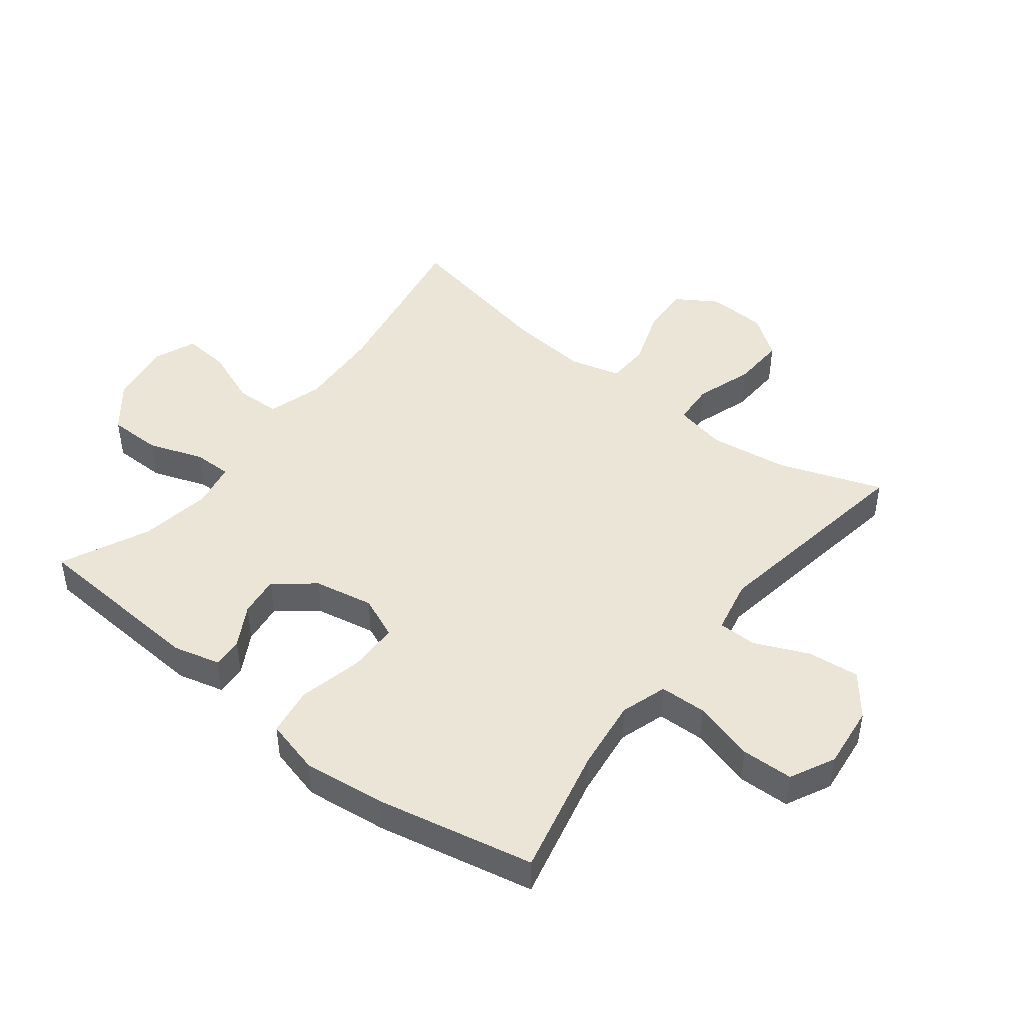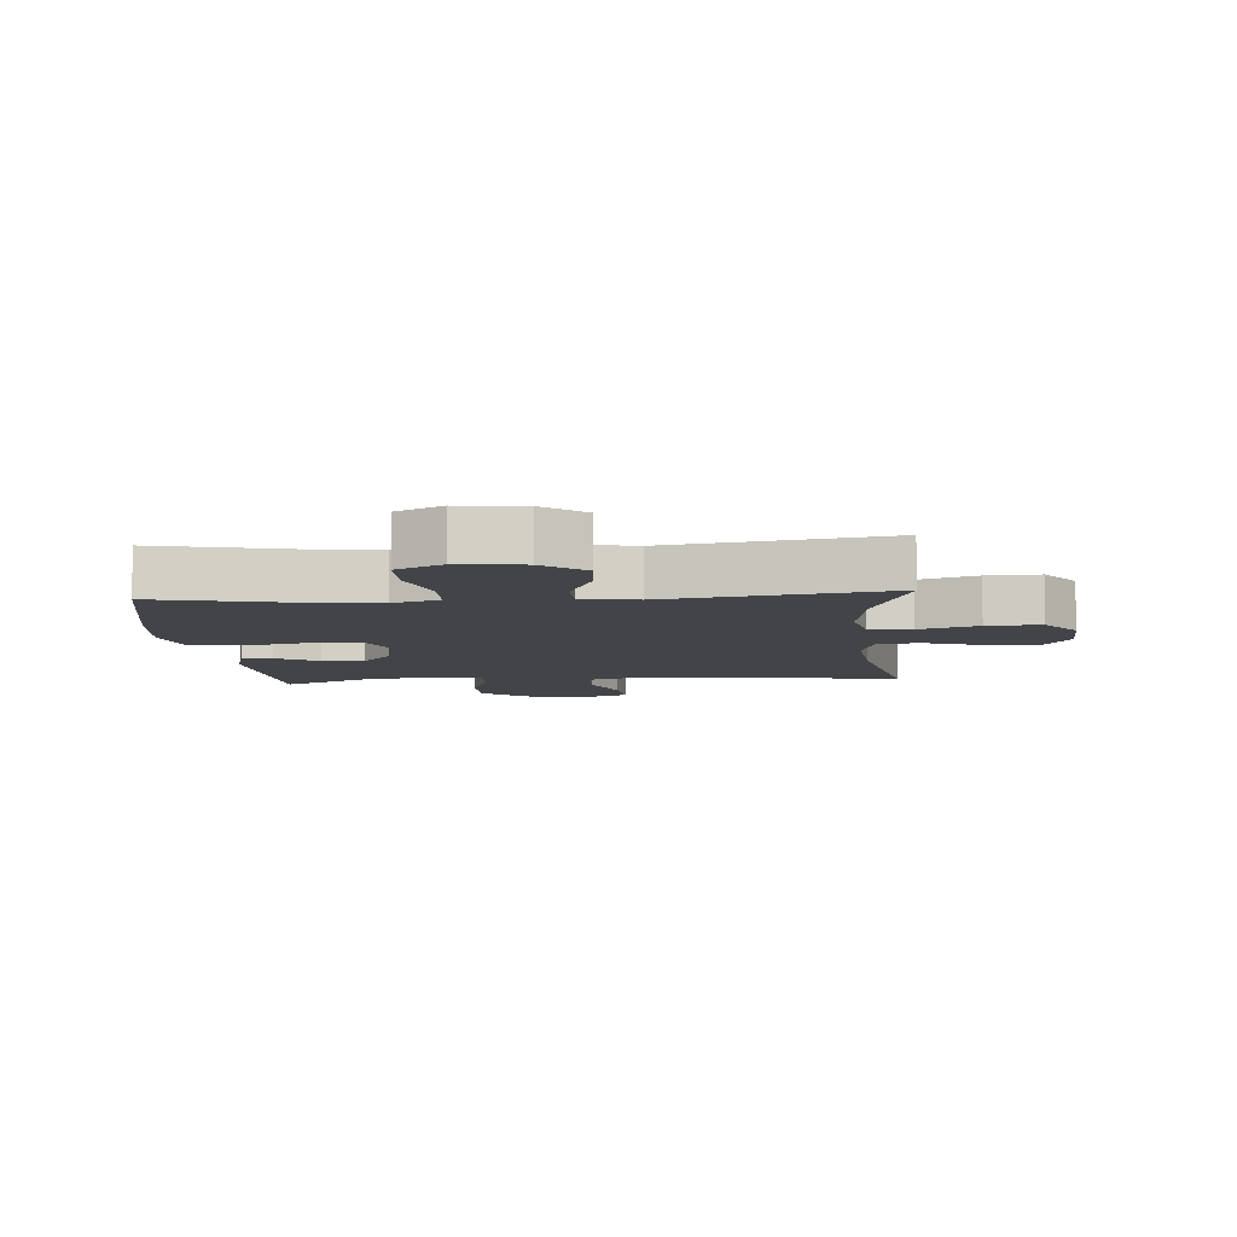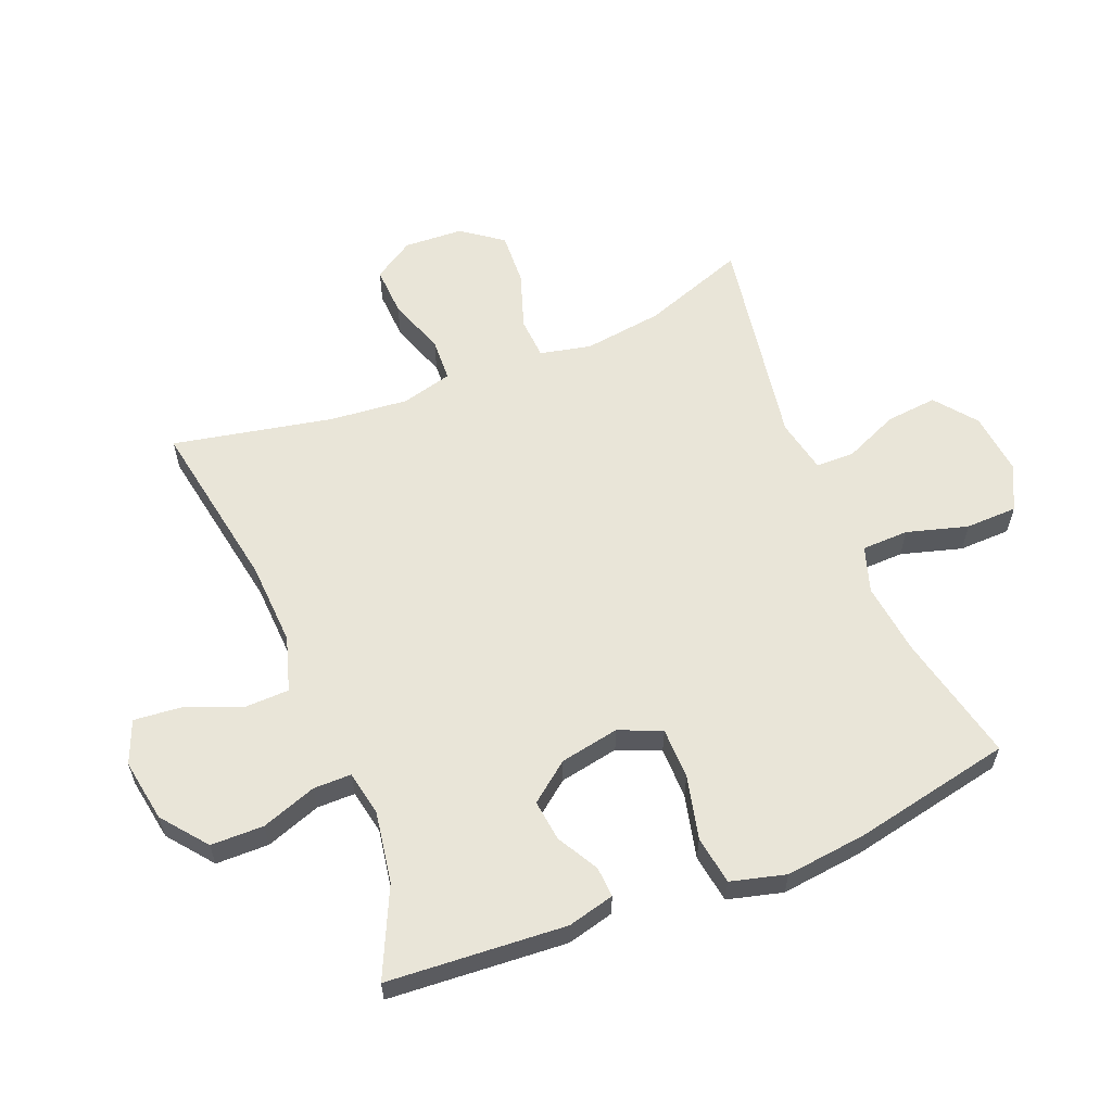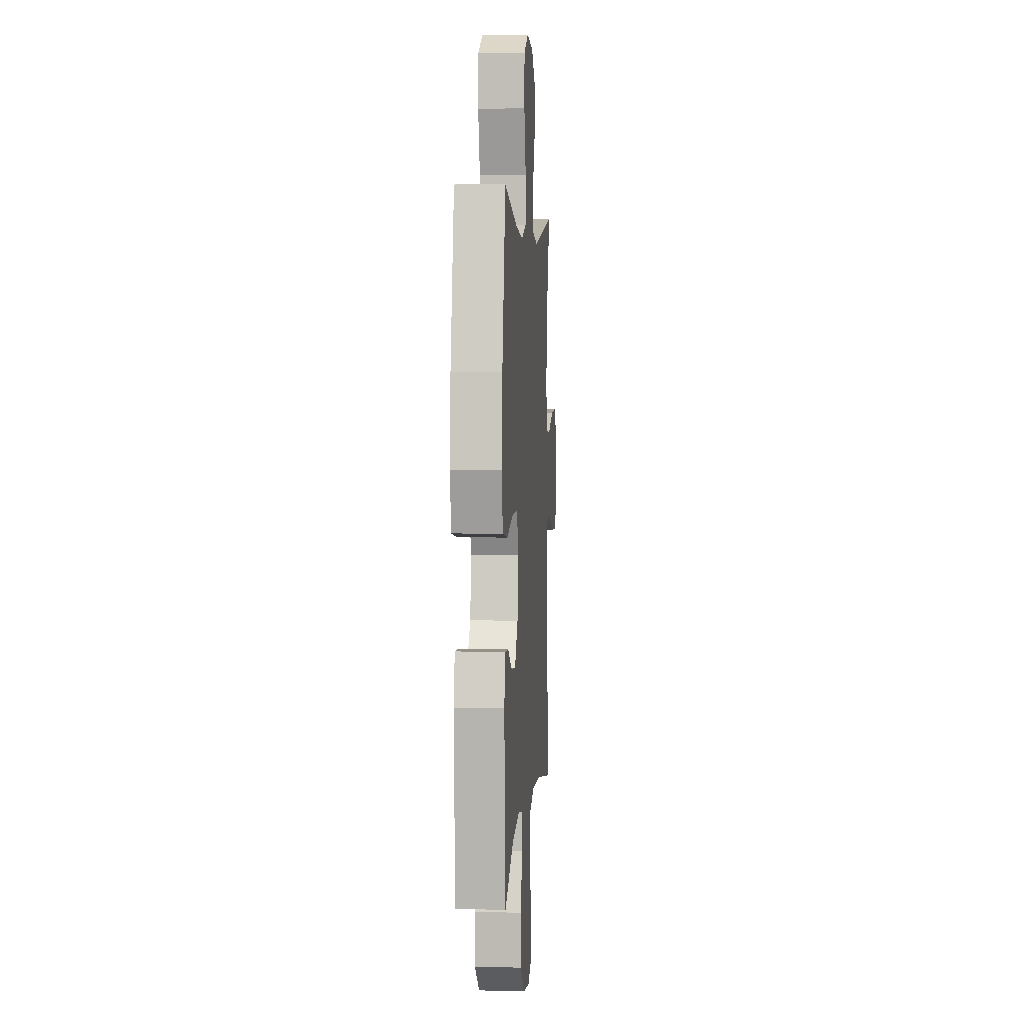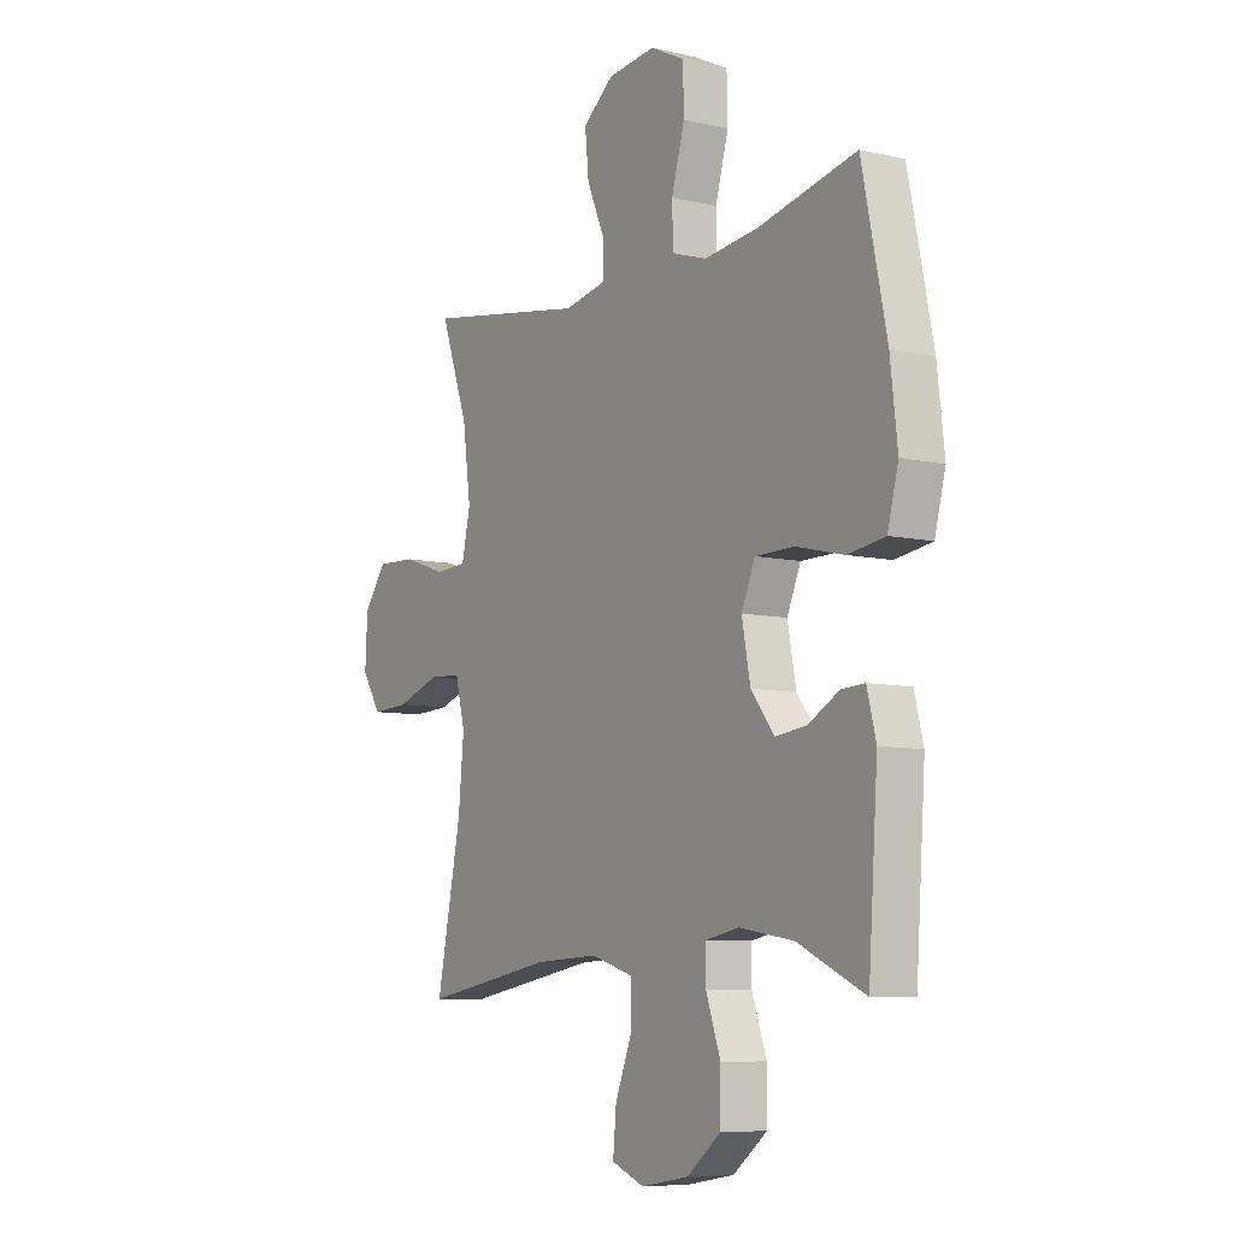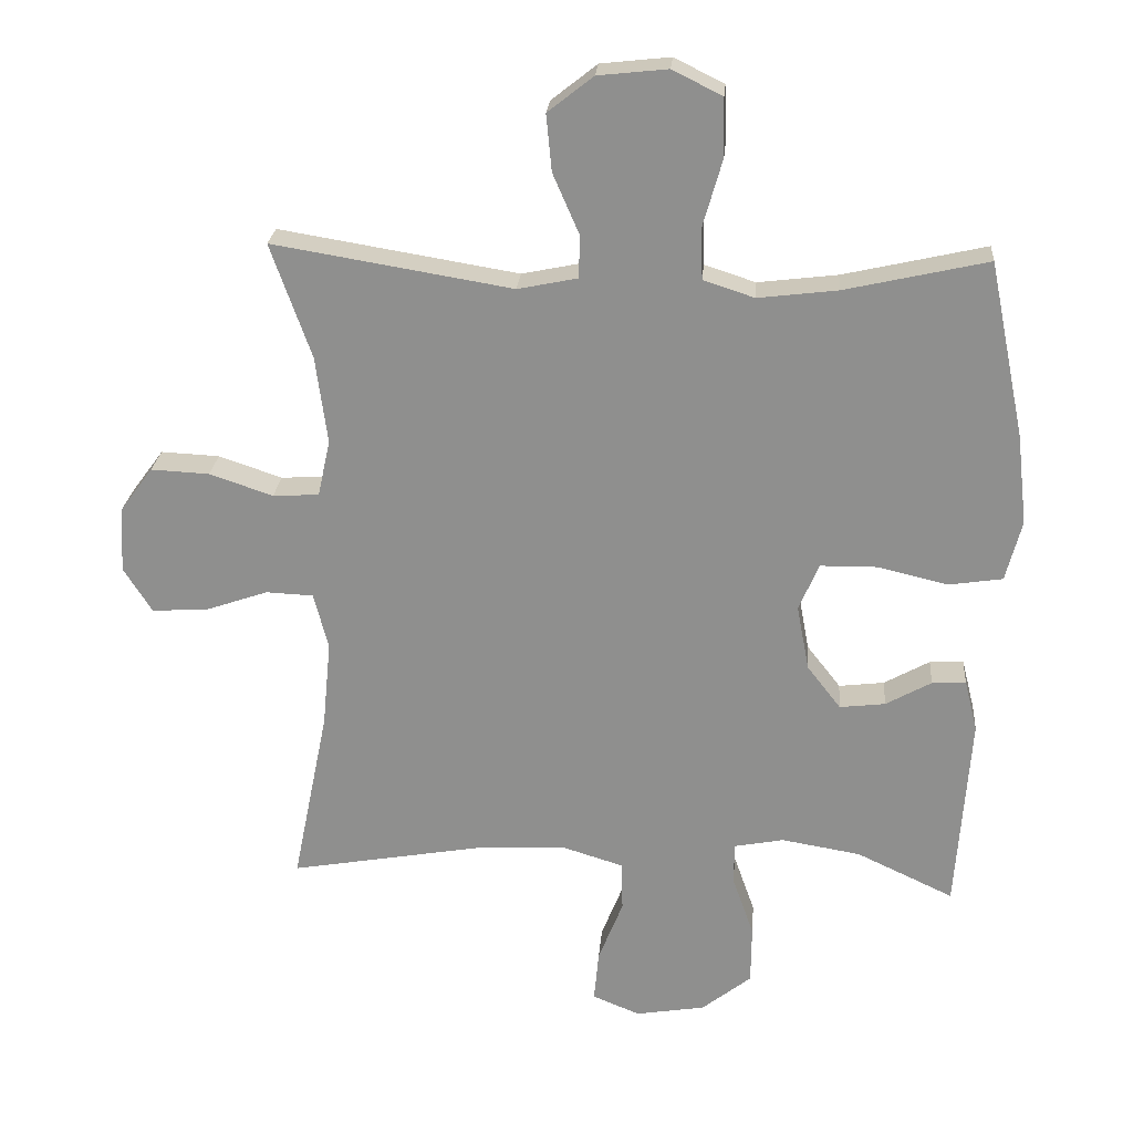
<metadata>
{"format":"obj","ext":"obj","renderer":"f3d","projection":"perspective","resolution":1024,"background":"white","views":[{"elev":45.9,"azim":-52.2,"up":"+Y"},{"elev":-7.7,"azim":4.6,"up":"+Y"},{"elev":59.7,"azim":-112.0,"up":"+Y"},{"elev":4.4,"azim":-85.7,"up":"+Z"},{"elev":-7.8,"azim":-122.9,"up":"+Z"},{"elev":24.0,"azim":-175.3,"up":"+Z"}]}
</metadata>
<code>
v 0.5 0.07 0.5
v 0.441 0.07 0.334
v 0.424 0.07 0.207
v 0.442 0.07 0.125
v 0.509 0.07 0.121
v 0.601 0.07 0.152
v 0.686 0.07 0.156
v 0.734 0.07 0.091
v 0.739 0.07 -0.004
v 0.698 0.07 -0.069
v 0.618 0.07 -0.065
v 0.526 0.07 -0.033
v 0.457 0.07 -0.036
v 0.436 0.07 -0.118
v 0.448 0.07 -0.243
v 0.5 0.07 -0.5
v 0.222 0.07 -0.451
v 0.087 0.07 -0.444
v -0.001 0.07 -0.471
v -0.003 0.07 -0.543
v 0.033 0.07 -0.634
v 0.04 0.07 -0.709
v -0.029 0.07 -0.737
v -0.13 0.07 -0.72
v -0.202 0.07 -0.663
v -0.203 0.07 -0.578
v -0.172 0.07 -0.49
v -0.172 0.07 -0.429
v -0.244 0.07 -0.415
v -0.359 0.07 -0.434
v -0.5 0.07 -0.5
v -0.52 0.07 -0.214
v -0.501 0.07 -0.139
v -0.452 0.07 -0.142
v -0.386 0.07 -0.179
v -0.32 0.07 -0.187
v -0.271 0.07 -0.124
v -0.253 0.07 -0.029
v -0.282 0.07 0.039
v -0.364 0.07 0.04
v -0.466 0.07 0.016
v -0.544 0.07 0.028
v -0.567 0.07 0.116
v -0.552 0.07 0.247
v -0.5 0.07 0.5
v -0.293 0.07 0.453
v -0.178 0.07 0.439
v -0.104 0.07 0.463
v -0.102 0.07 0.538
v -0.13 0.07 0.636
v -0.128 0.07 0.719
v -0.056 0.07 0.755
v 0.045 0.07 0.744
v 0.111 0.07 0.692
v 0.103 0.07 0.61
v 0.065 0.07 0.523
v 0.066 0.07 0.461
v 0.153 0.07 0.443
v 0.5 0 0.5
v 0.441 0 0.334
v 0.424 0 0.207
v 0.442 0 0.125
v 0.509 0 0.121
v 0.601 0 0.152
v 0.686 0 0.156
v 0.734 0 0.091
v 0.739 0 -0.004
v 0.698 0 -0.069
v 0.618 0 -0.065
v 0.526 0 -0.033
v 0.457 0 -0.036
v 0.436 0 -0.118
v 0.448 0 -0.243
v 0.5 0 -0.5
v 0.222 0 -0.451
v 0.087 0 -0.444
v -0.001 0 -0.471
v -0.003 0 -0.543
v 0.033 0 -0.634
v 0.04 0 -0.709
v -0.029 0 -0.737
v -0.13 0 -0.72
v -0.202 0 -0.663
v -0.203 0 -0.578
v -0.172 0 -0.49
v -0.172 0 -0.429
v -0.244 0 -0.415
v -0.359 0 -0.434
v -0.5 0 -0.5
v -0.52 0 -0.214
v -0.501 0 -0.139
v -0.452 0 -0.142
v -0.386 0 -0.179
v -0.32 0 -0.187
v -0.271 0 -0.124
v -0.253 0 -0.029
v -0.282 0 0.039
v -0.364 0 0.04
v -0.466 0 0.016
v -0.544 0 0.028
v -0.567 0 0.116
v -0.552 0 0.247
v -0.5 0 0.5
v -0.293 0 0.453
v -0.178 0 0.439
v -0.104 0 0.463
v -0.102 0 0.538
v -0.13 0 0.636
v -0.128 0 0.719
v -0.056 0 0.755
v 0.045 0 0.744
v 0.111 0 0.692
v 0.103 0 0.61
v 0.065 0 0.523
v 0.066 0 0.461
v 0.153 0 0.443
f 53 54 55 56
f 53 56 57
f 52 53 57
f 49 50 51 52
f 48 49 52 57
f 47 48 57 58
f 43 44 45 46
f 43 46 47
f 40 41 42 43
f 39 40 43 47
f 38 39 47 58
f 32 33 34 35
f 30 31 32 35
f 29 30 35 36
f 28 29 36 37
f 24 25 26 27
f 24 27 28
f 23 24 28
f 20 21 22 23
f 19 20 23 28
f 18 19 28 37
f 15 16 17
f 14 15 17 18
f 13 14 18 37
f 9 10 11 12
f 9 12 13
f 8 9 13
f 5 6 7 8
f 4 5 8 13
f 3 4 13 37
f 38 58 1 2
f 2 3 37 38
f 114 113 112 111
f 115 114 111
f 115 111 110
f 110 109 108 107
f 115 110 107 106
f 116 115 106 105
f 104 103 102 101
f 105 104 101
f 101 100 99 98
f 105 101 98 97
f 116 105 97 96
f 93 92 91 90
f 93 90 89 88
f 94 93 88 87
f 95 94 87 86
f 85 84 83 82
f 86 85 82
f 86 82 81
f 81 80 79 78
f 86 81 78 77
f 95 86 77 76
f 75 74 73
f 76 75 73 72
f 95 76 72 71
f 70 69 68 67
f 71 70 67
f 71 67 66
f 66 65 64 63
f 71 66 63 62
f 95 71 62 61
f 60 59 116 96
f 96 95 61 60
f 1 59 60 2
f 2 60 61 3
f 3 61 62 4
f 4 62 63 5
f 5 63 64 6
f 6 64 65 7
f 7 65 66 8
f 8 66 67 9
f 9 67 68 10
f 10 68 69 11
f 11 69 70 12
f 12 70 71 13
f 13 71 72 14
f 14 72 73 15
f 15 73 74 16
f 16 74 75 17
f 17 75 76 18
f 18 76 77 19
f 19 77 78 20
f 20 78 79 21
f 21 79 80 22
f 22 80 81 23
f 23 81 82 24
f 24 82 83 25
f 25 83 84 26
f 26 84 85 27
f 27 85 86 28
f 28 86 87 29
f 29 87 88 30
f 30 88 89 31
f 31 89 90 32
f 32 90 91 33
f 33 91 92 34
f 34 92 93 35
f 35 93 94 36
f 36 94 95 37
f 37 95 96 38
f 38 96 97 39
f 39 97 98 40
f 40 98 99 41
f 41 99 100 42
f 42 100 101 43
f 43 101 102 44
f 44 102 103 45
f 45 103 104 46
f 46 104 105 47
f 47 105 106 48
f 48 106 107 49
f 49 107 108 50
f 50 108 109 51
f 51 109 110 52
f 52 110 111 53
f 53 111 112 54
f 54 112 113 55
f 55 113 114 56
f 56 114 115 57
f 57 115 116 58
f 58 116 59 1

</code>
